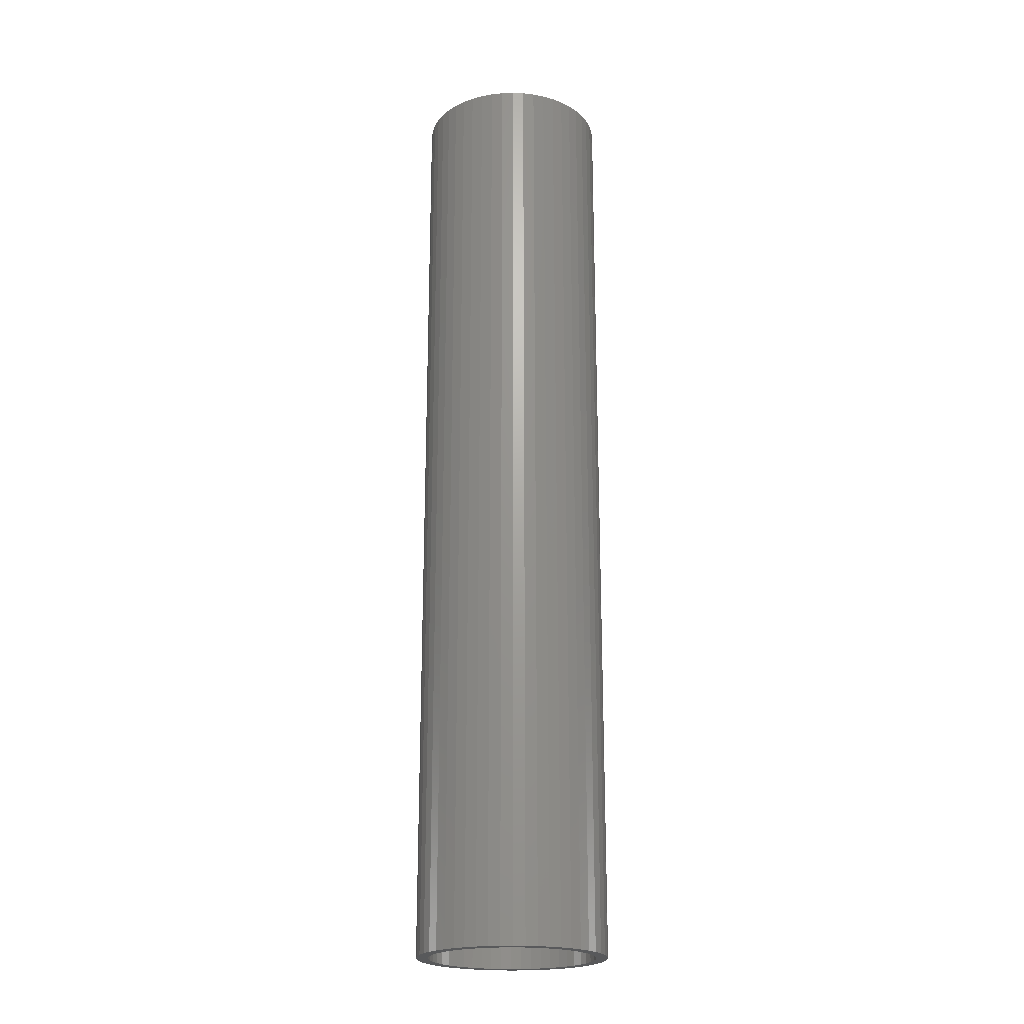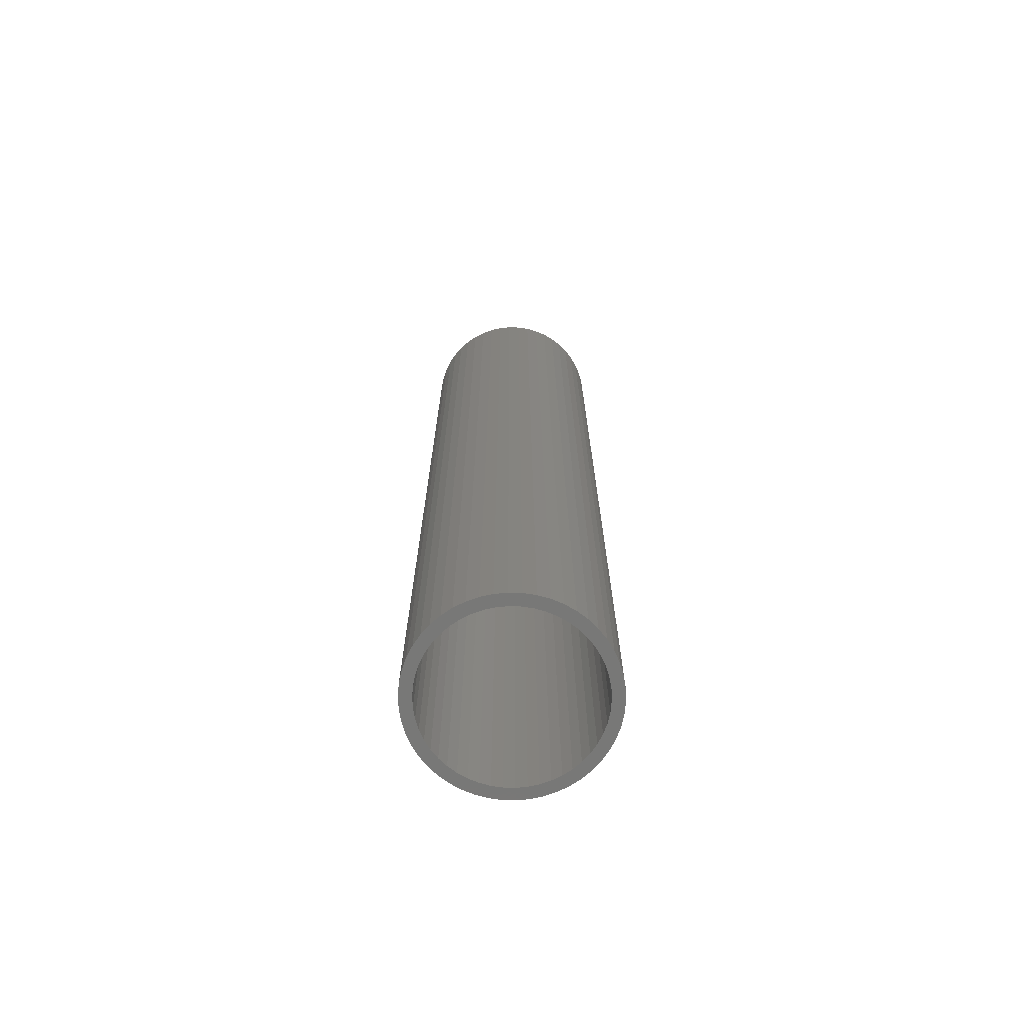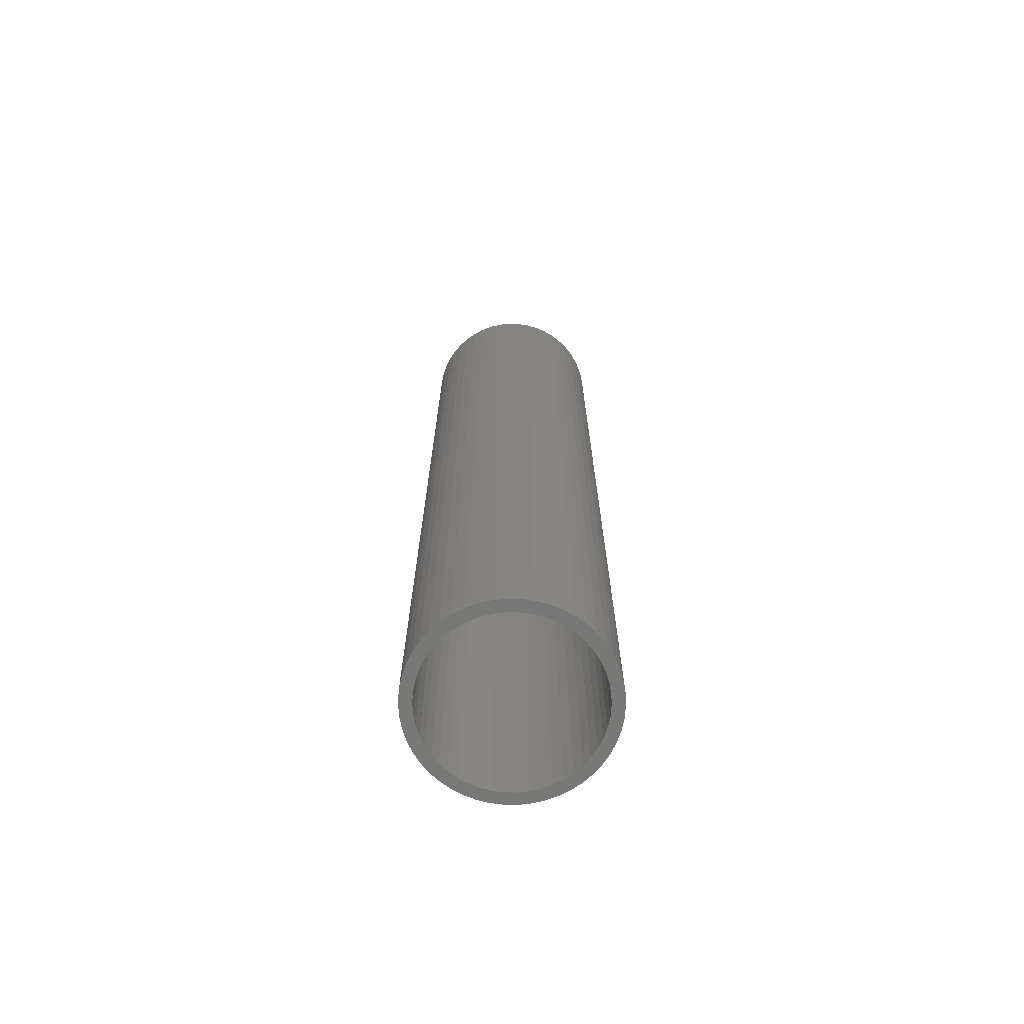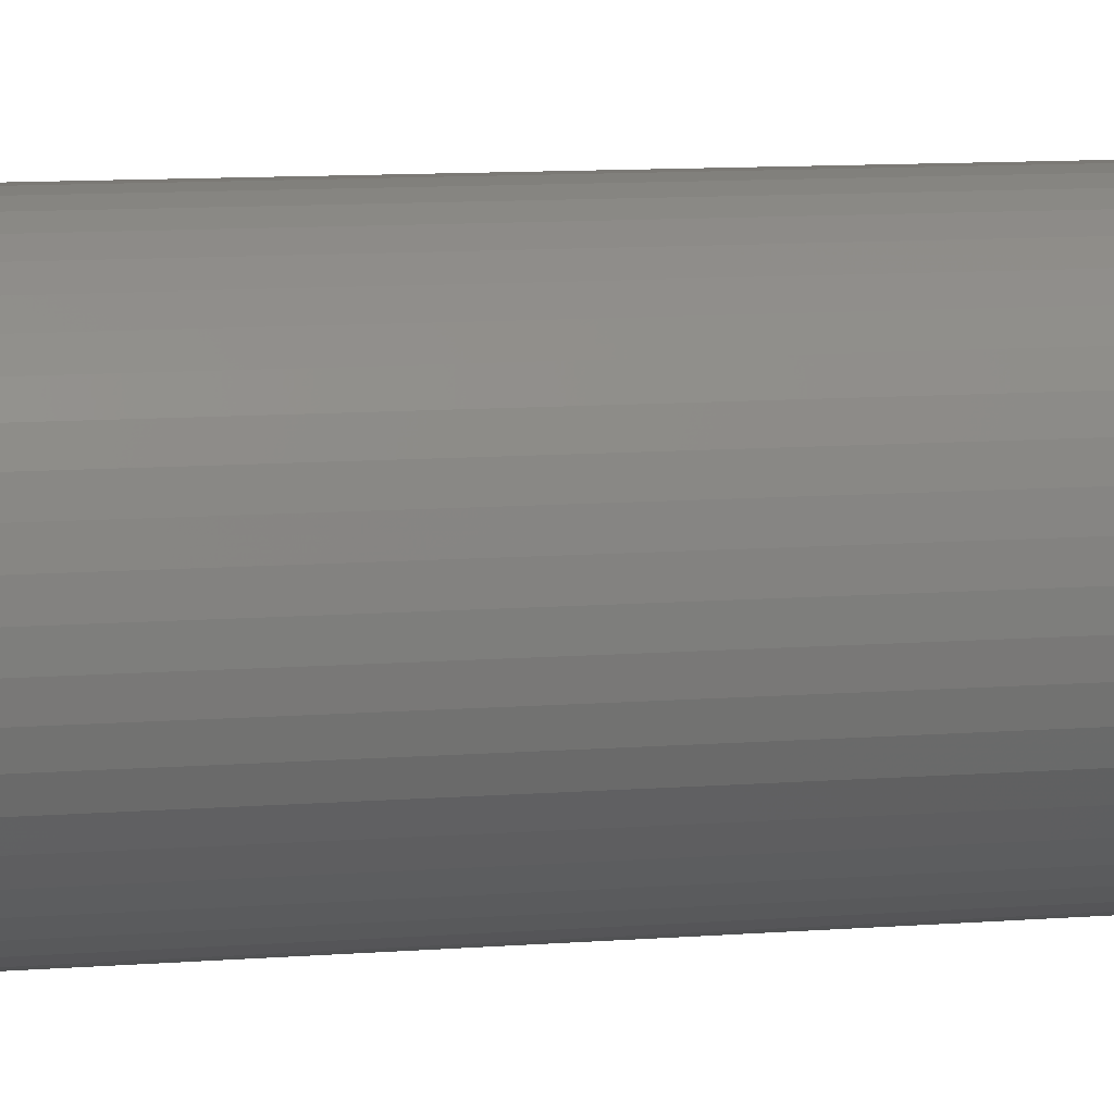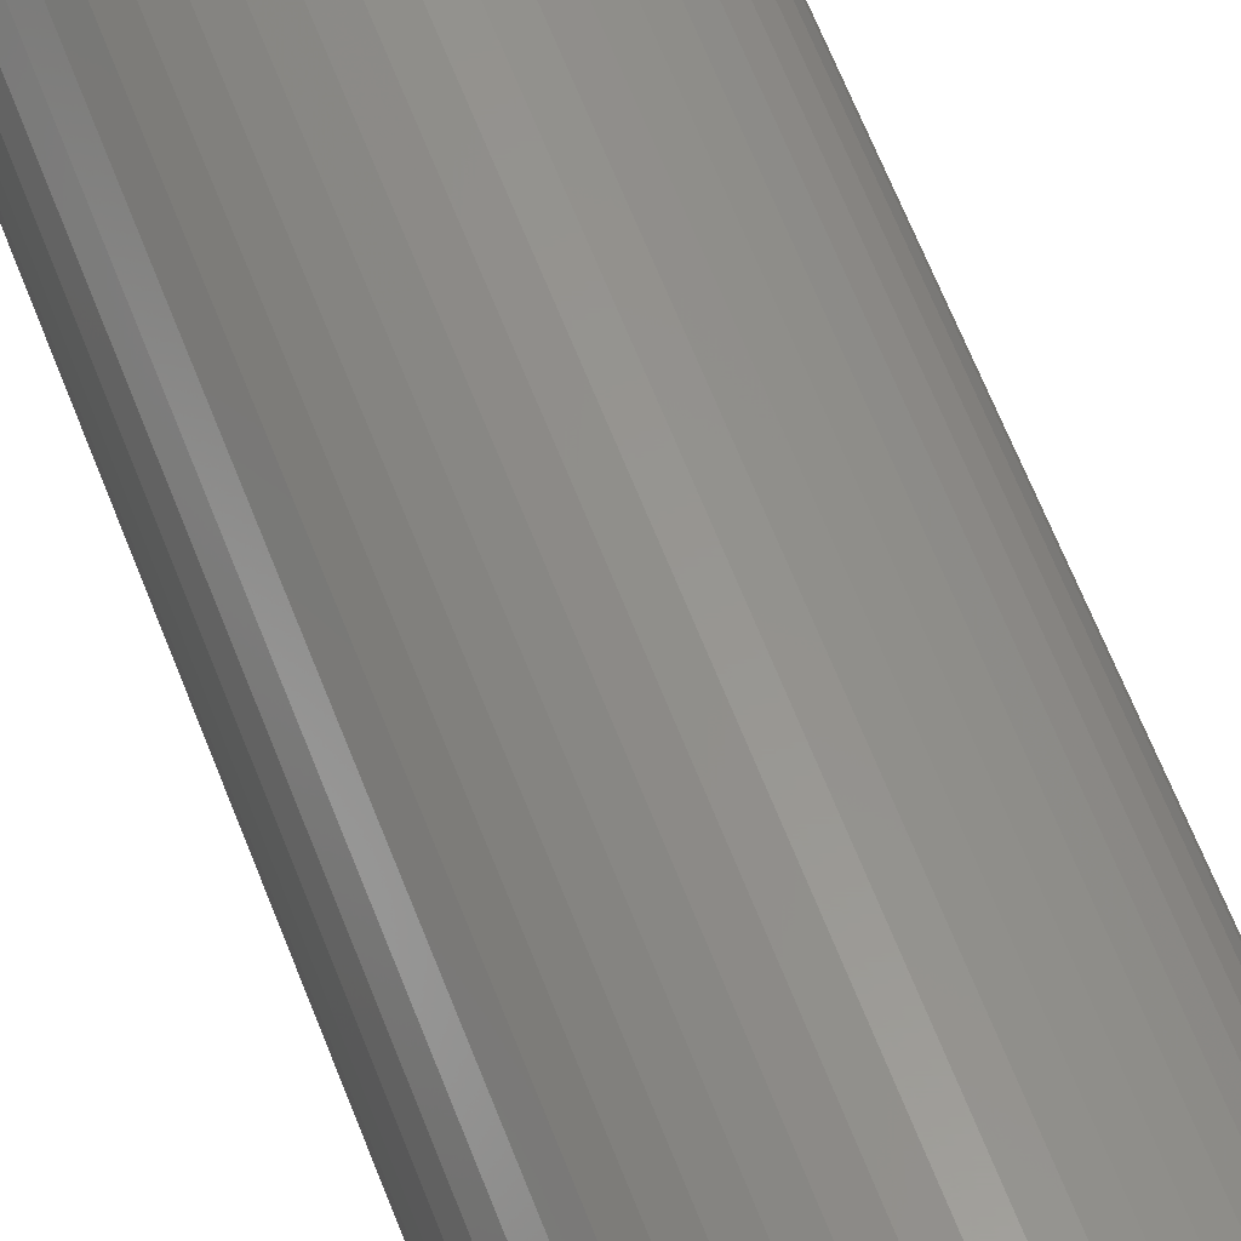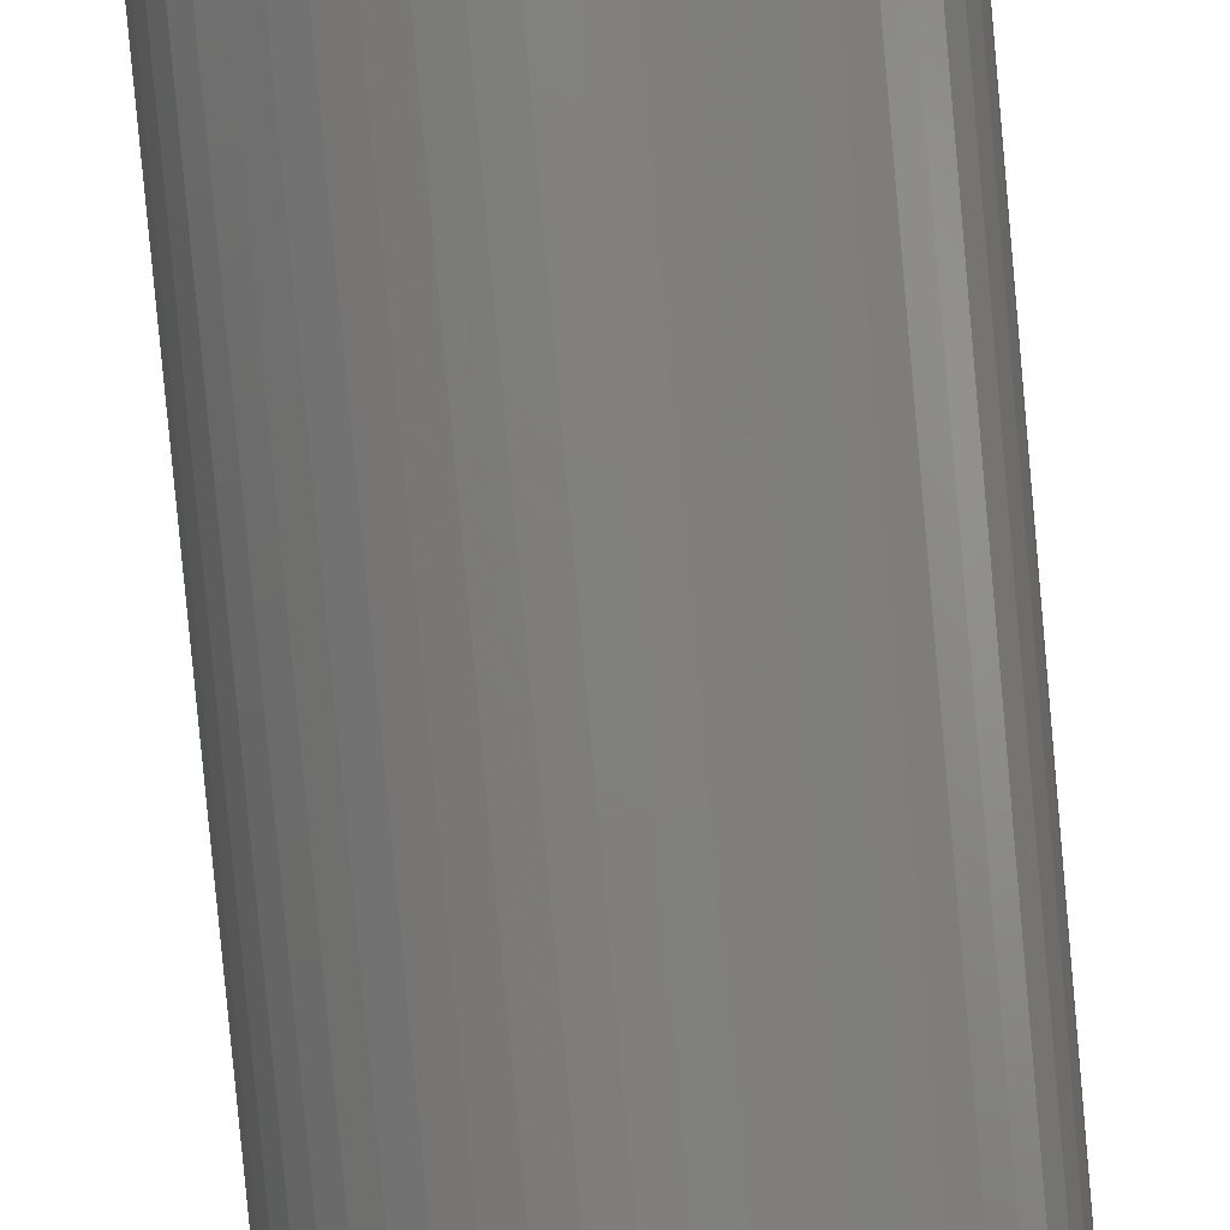
<metadata>
{"format":"stl","ext":"stl","renderer":"f3d","projection":"perspective","resolution":1024,"background":"white","views":[{"elev":-21.5,"azim":39.1,"up":"+Z"},{"elev":-70.9,"azim":77.6,"up":"+Z"},{"elev":-70.3,"azim":128.8,"up":"+Z"},{"elev":6.7,"azim":-106.8,"up":"+Y"},{"elev":58.2,"azim":159.9,"up":"+Y"},{"elev":-79.8,"azim":5.2,"up":"+Y"}]}
</metadata>
<code>
# stl→obj: 200 verts, 400 faces
v 8 0 40
v 7.937 1.003 -40
v 7.937 1.003 40
v 8 0 -40
v -8 0 -40
v -7.937 1.003 40
v -7.937 1.003 -40
v -8 0 40
v 0.5023 7.984 -40
v -0.5023 7.984 40
v 0.5023 7.984 40
v -0.5023 7.984 -40
v -0.5023 -7.984 -40
v 0.5023 -7.984 40
v -0.5023 -7.984 40
v 0.5023 -7.984 -40
v 5.832 5.476 -40
v 5.099 6.164 40
v 5.832 5.476 40
v 5.099 6.164 -40
v -5.099 6.164 -40
v -5.832 5.476 40
v -5.099 6.164 40
v -5.832 5.476 -40
v -2.472 7.608 -40
v -3.406 7.239 40
v -2.472 7.608 40
v -3.406 7.239 -40
v 7.01 -3.854 40
v 7.438 -2.945 -40
v 7.438 -2.945 40
v 7.01 -3.854 -40
v 7.438 2.945 40
v 7.01 3.854 -40
v 7.01 3.854 40
v 7.438 2.945 -40
v 3.406 7.239 -40
v 2.472 7.608 40
v 3.406 7.239 40
v 2.472 7.608 -40
v 1.499 7.858 40
v 1.499 7.858 -40
v 4.287 6.755 -40
v 4.287 6.755 40
v -7.438 2.945 -40
v -7.01 3.854 40
v -7.01 3.854 -40
v -7.438 2.945 40
v -6.472 4.702 -40
v -6.472 4.702 40
v 7 0 40
v 6.945 0.8773 40
v 7.749 1.99 40
v 7.937 -1.003 40
v 6.78 1.741 40
v 6.945 -0.8773 40
v 6.508 2.577 40
v 7.749 -1.99 40
v 6.78 -1.741 40
v 6.134 3.372 40
v 6.472 4.702 40
v 5.663 4.114 40
v 5.103 4.792 40
v 4.462 5.394 40
v 3.751 5.91 40
v 2.98 6.334 40
v 2.163 6.657 40
v 1.312 6.876 40
v 0.4395 6.986 40
v -0.4395 6.986 40
v -1.312 6.876 40
v -1.499 7.858 40
v -2.163 6.657 40
v -2.98 6.334 40
v -3.751 5.91 40
v -4.287 6.755 40
v -4.462 5.394 40
v -5.103 4.792 40
v -5.663 4.114 40
v -6.134 3.372 40
v -6.508 2.577 40
v -7.749 1.99 40
v -6.78 1.741 40
v 6.508 -2.577 40
v 6.134 -3.372 40
v 6.472 -4.702 40
v 5.663 -4.114 40
v 5.832 -5.476 40
v 5.103 -4.792 40
v 5.099 -6.164 40
v 4.462 -5.394 40
v 4.287 -6.755 40
v 3.751 -5.91 40
v 3.406 -7.239 40
v 2.98 -6.334 40
v 2.472 -7.608 40
v 2.163 -6.657 40
v 1.499 -7.858 40
v 1.312 -6.876 40
v 0.4395 -6.986 40
v -0.4395 -6.986 40
v -1.312 -6.876 40
v -1.499 -7.858 40
v -2.163 -6.657 40
v -2.472 -7.608 40
v -2.98 -6.334 40
v -3.406 -7.239 40
v -3.751 -5.91 40
v -4.287 -6.755 40
v -4.462 -5.394 40
v -5.099 -6.164 40
v -5.103 -4.792 40
v -5.832 -5.476 40
v -5.663 -4.114 40
v -6.472 -4.702 40
v -6.134 -3.372 40
v -7.01 -3.854 40
v -6.508 -2.577 40
v -7.438 -2.945 40
v -6.78 -1.741 40
v -7.749 -1.99 40
v -6.945 -0.8773 40
v -7.937 -1.003 40
v -7 0 40
v -6.945 0.8773 40
v -1.499 7.858 -40
v 7 0 -40
v 7.937 -1.003 -40
v 6.945 -0.8773 -40
v 7.749 -1.99 -40
v 6.78 -1.741 -40
v 6.945 0.8773 -40
v 6.508 -2.577 -40
v 7.749 1.99 -40
v 6.78 1.741 -40
v 6.134 -3.372 -40
v 6.472 -4.702 -40
v 5.663 -4.114 -40
v 5.832 -5.476 -40
v 5.103 -4.792 -40
v 5.099 -6.164 -40
v 4.462 -5.394 -40
v 4.287 -6.755 -40
v 3.751 -5.91 -40
v 3.406 -7.239 -40
v 2.98 -6.334 -40
v 2.472 -7.608 -40
v 2.163 -6.657 -40
v 1.499 -7.858 -40
v 1.312 -6.876 -40
v 0.4395 -6.986 -40
v -0.4395 -6.986 -40
v -1.312 -6.876 -40
v -1.499 -7.858 -40
v -2.163 -6.657 -40
v -2.472 -7.608 -40
v -2.98 -6.334 -40
v -3.406 -7.239 -40
v -3.751 -5.91 -40
v -4.287 -6.755 -40
v -4.462 -5.394 -40
v -5.099 -6.164 -40
v -5.103 -4.792 -40
v -5.832 -5.476 -40
v -5.663 -4.114 -40
v -6.472 -4.702 -40
v -6.134 -3.372 -40
v -7.01 -3.854 -40
v -6.508 -2.577 -40
v -7.438 -2.945 -40
v -7.749 -1.99 -40
v -6.78 -1.741 -40
v 6.508 2.577 -40
v 6.134 3.372 -40
v 6.472 4.702 -40
v 5.663 4.114 -40
v 5.103 4.792 -40
v 4.462 5.394 -40
v 3.751 5.91 -40
v 2.98 6.334 -40
v 2.163 6.657 -40
v 1.312 6.876 -40
v 0.4395 6.986 -40
v -0.4395 6.986 -40
v -1.312 6.876 -40
v -2.163 6.657 -40
v -2.98 6.334 -40
v -3.751 5.91 -40
v -4.287 6.755 -40
v -4.462 5.394 -40
v -5.103 4.792 -40
v -5.663 4.114 -40
v -6.134 3.372 -40
v -6.508 2.577 -40
v -6.78 1.741 -40
v -7.749 1.99 -40
v -6.945 0.8773 -40
v -7 0 -40
v -6.945 -0.8773 -40
v -7.937 -1.003 -40
f 1 2 3
f 2 1 4
f 5 6 7
f 6 5 8
f 9 10 11
f 10 9 12
f 13 14 15
f 14 13 16
f 17 18 19
f 18 17 20
f 21 22 23
f 22 21 24
f 25 26 27
f 26 25 28
f 29 30 31
f 30 29 32
f 33 34 35
f 34 33 36
f 37 38 39
f 38 37 40
f 40 41 38
f 41 40 42
f 43 39 44
f 39 43 37
f 45 46 47
f 46 45 48
f 49 22 24
f 22 49 50
f 51 1 3
f 52 3 53
f 1 51 54
f 55 53 33
f 56 54 51
f 57 33 35
f 54 56 58
f 59 58 56
f 3 52 51
f 53 55 52
f 33 57 55
f 60 35 61
f 35 60 57
f 62 61 19
f 61 62 60
f 19 63 62
f 18 63 19
f 18 64 63
f 44 64 18
f 44 65 64
f 39 65 44
f 39 66 65
f 38 66 39
f 38 67 66
f 41 67 38
f 41 68 67
f 11 68 41
f 11 69 68
f 11 70 69
f 10 70 11
f 10 71 70
f 72 71 10
f 72 73 71
f 27 73 72
f 27 74 73
f 26 74 27
f 26 75 74
f 76 75 26
f 76 77 75
f 23 77 76
f 23 78 77
f 22 78 23
f 78 22 79
f 50 79 22
f 79 50 80
f 46 80 50
f 80 46 81
f 48 81 46
f 82 83 48
f 81 48 83
f 58 59 31
f 84 31 59
f 31 84 29
f 85 29 84
f 29 85 86
f 87 86 85
f 86 87 88
f 89 88 87
f 89 90 88
f 91 90 89
f 91 92 90
f 93 92 91
f 93 94 92
f 95 94 93
f 95 96 94
f 97 96 95
f 97 98 96
f 99 98 97
f 99 14 98
f 100 14 99
f 101 14 100
f 101 15 14
f 102 15 101
f 102 103 15
f 104 103 102
f 104 105 103
f 106 105 104
f 106 107 105
f 108 107 106
f 108 109 107
f 110 109 108
f 110 111 109
f 112 111 110
f 113 112 114
f 112 113 111
f 115 114 116
f 114 115 113
f 117 116 118
f 119 118 120
f 121 120 122
f 116 117 115
f 123 122 124
f 83 82 125
f 6 125 82
f 118 119 117
f 125 6 124
f 120 121 119
f 8 124 6
f 122 123 121
f 124 8 123
f 126 27 72
f 27 126 25
f 127 4 128
f 129 128 130
f 4 127 2
f 131 130 30
f 132 2 127
f 133 30 32
f 2 132 134
f 135 134 132
f 128 129 127
f 130 131 129
f 30 133 131
f 136 32 137
f 32 136 133
f 138 137 139
f 137 138 136
f 139 140 138
f 141 140 139
f 141 142 140
f 143 142 141
f 143 144 142
f 145 144 143
f 145 146 144
f 147 146 145
f 147 148 146
f 149 148 147
f 149 150 148
f 16 150 149
f 16 151 150
f 16 152 151
f 13 152 16
f 13 153 152
f 154 153 13
f 154 155 153
f 156 155 154
f 156 157 155
f 158 157 156
f 158 159 157
f 160 159 158
f 160 161 159
f 162 161 160
f 162 163 161
f 164 163 162
f 163 164 165
f 166 165 164
f 165 166 167
f 168 167 166
f 167 168 169
f 170 169 168
f 171 172 170
f 169 170 172
f 134 135 36
f 173 36 135
f 36 173 34
f 174 34 173
f 34 174 175
f 176 175 174
f 175 176 17
f 177 17 176
f 177 20 17
f 178 20 177
f 178 43 20
f 179 43 178
f 179 37 43
f 180 37 179
f 180 40 37
f 181 40 180
f 181 42 40
f 182 42 181
f 182 9 42
f 183 9 182
f 184 9 183
f 184 12 9
f 185 12 184
f 185 126 12
f 186 126 185
f 186 25 126
f 187 25 186
f 187 28 25
f 188 28 187
f 188 189 28
f 190 189 188
f 190 21 189
f 191 21 190
f 24 191 192
f 191 24 21
f 49 192 193
f 192 49 24
f 47 193 194
f 45 194 195
f 196 195 197
f 193 47 49
f 7 197 198
f 172 171 199
f 200 199 171
f 194 45 47
f 199 200 198
f 195 196 45
f 5 198 200
f 197 7 196
f 198 5 7
f 16 98 14
f 98 16 149
f 53 36 33
f 36 53 134
f 3 134 53
f 134 3 2
f 61 17 19
f 17 61 175
f 35 175 61
f 175 35 34
f 42 11 41
f 11 42 9
f 20 44 18
f 44 20 43
f 47 50 49
f 50 47 46
f 196 48 45
f 48 196 82
f 7 82 196
f 82 7 6
f 28 76 26
f 76 28 189
f 189 23 76
f 23 189 21
f 12 72 10
f 72 12 126
f 54 4 1
f 4 54 128
f 88 137 86
f 137 88 139
f 164 111 113
f 111 164 162
f 168 119 170
f 119 168 117
f 164 115 166
f 115 164 113
f 145 92 94
f 92 145 143
f 31 130 58
f 130 31 30
f 86 32 29
f 32 86 137
f 156 103 105
f 103 156 154
f 171 123 200
f 123 171 121
f 200 8 5
f 8 200 123
f 170 121 171
f 121 170 119
f 141 88 90
f 88 141 139
f 147 94 96
f 94 147 145
f 149 96 98
f 96 149 147
f 58 128 54
f 128 58 130
f 154 15 103
f 15 154 13
f 158 105 107
f 105 158 156
f 166 117 168
f 117 166 115
f 143 90 92
f 90 143 141
f 160 107 109
f 107 160 158
f 162 109 111
f 109 162 160
f 127 52 132
f 52 127 51
f 124 197 125
f 197 124 198
f 184 69 70
f 69 184 183
f 178 63 64
f 63 178 177
f 191 77 78
f 77 191 190
f 187 73 74
f 73 187 186
f 140 87 138
f 87 140 89
f 173 60 174
f 60 173 57
f 132 55 135
f 55 132 52
f 181 66 67
f 66 181 180
f 179 64 65
f 64 179 178
f 81 193 80
f 193 81 194
f 80 192 79
f 192 80 193
f 83 194 81
f 194 83 195
f 190 75 77
f 75 190 188
f 185 70 71
f 70 185 184
f 153 104 102
f 104 153 155
f 150 100 99
f 100 150 151
f 135 57 173
f 57 135 55
f 176 63 177
f 63 176 62
f 174 62 176
f 62 174 60
f 182 67 68
f 67 182 181
f 183 68 69
f 68 183 182
f 180 65 66
f 65 180 179
f 79 191 78
f 191 79 192
f 125 195 83
f 195 125 197
f 186 71 73
f 71 186 185
f 129 51 127
f 51 129 56
f 136 84 133
f 84 136 85
f 138 85 136
f 85 138 87
f 114 167 116
f 167 114 165
f 116 169 118
f 169 116 167
f 118 172 120
f 172 118 169
f 140 91 89
f 91 140 142
f 146 97 95
f 97 146 148
f 148 99 97
f 99 148 150
f 188 74 75
f 74 188 187
f 151 101 100
f 101 151 152
f 155 106 104
f 106 155 157
f 122 198 124
f 198 122 199
f 144 95 93
f 95 144 146
f 133 59 131
f 59 133 84
f 131 56 129
f 56 131 59
f 152 102 101
f 102 152 153
f 161 112 110
f 112 161 163
f 112 165 114
f 165 112 163
f 120 199 122
f 199 120 172
f 142 93 91
f 93 142 144
f 157 108 106
f 108 157 159
f 159 110 108
f 110 159 161

</code>
